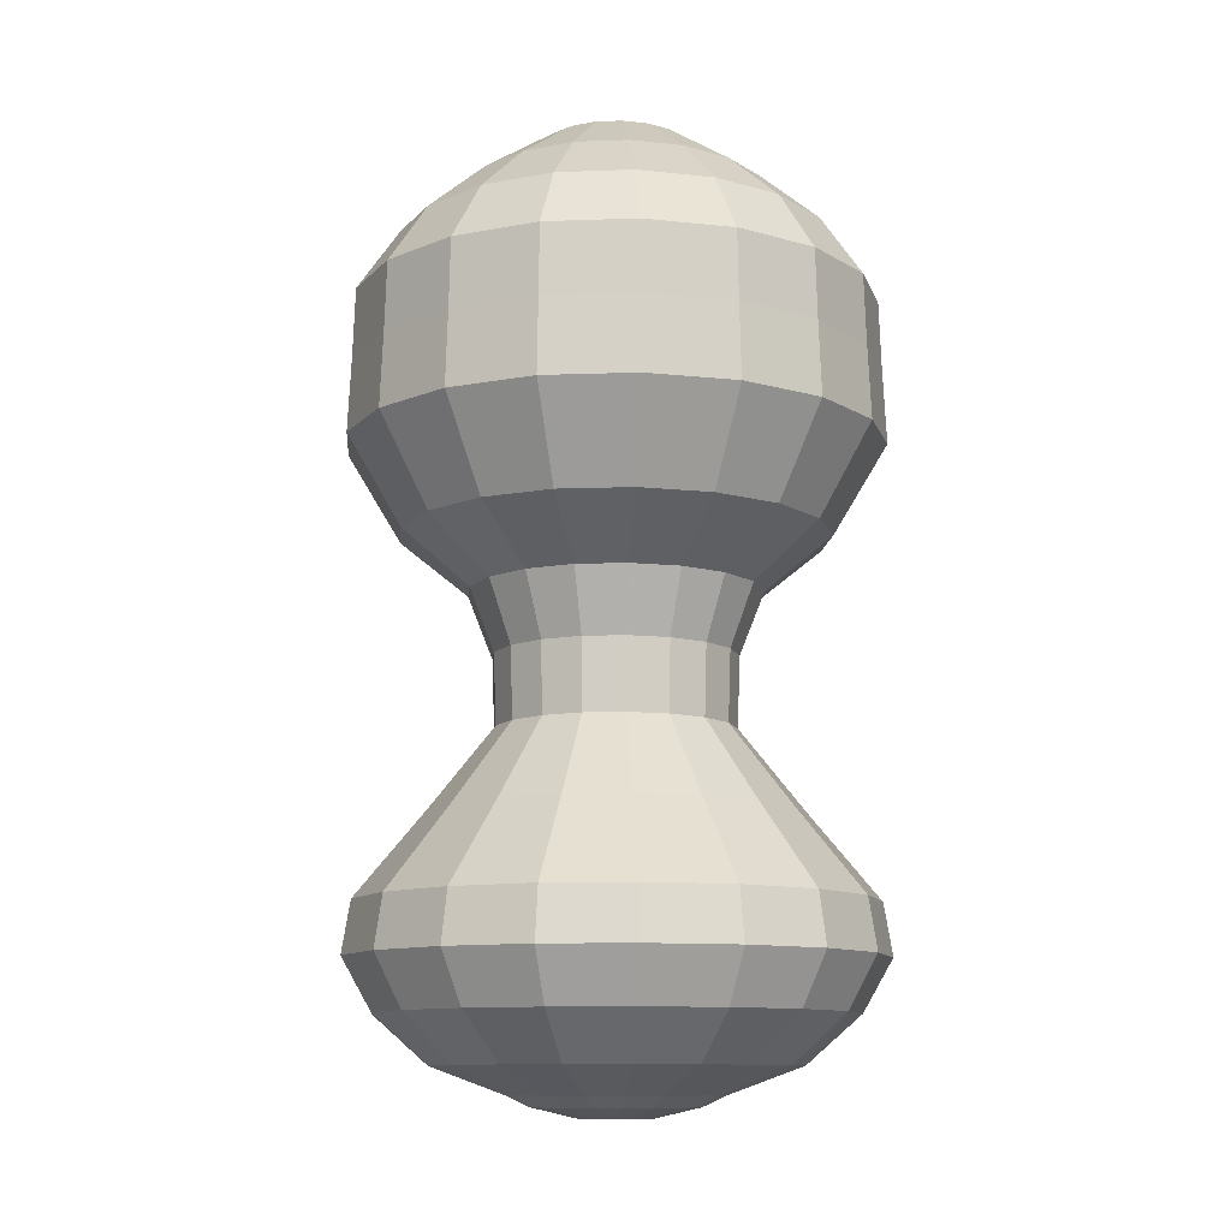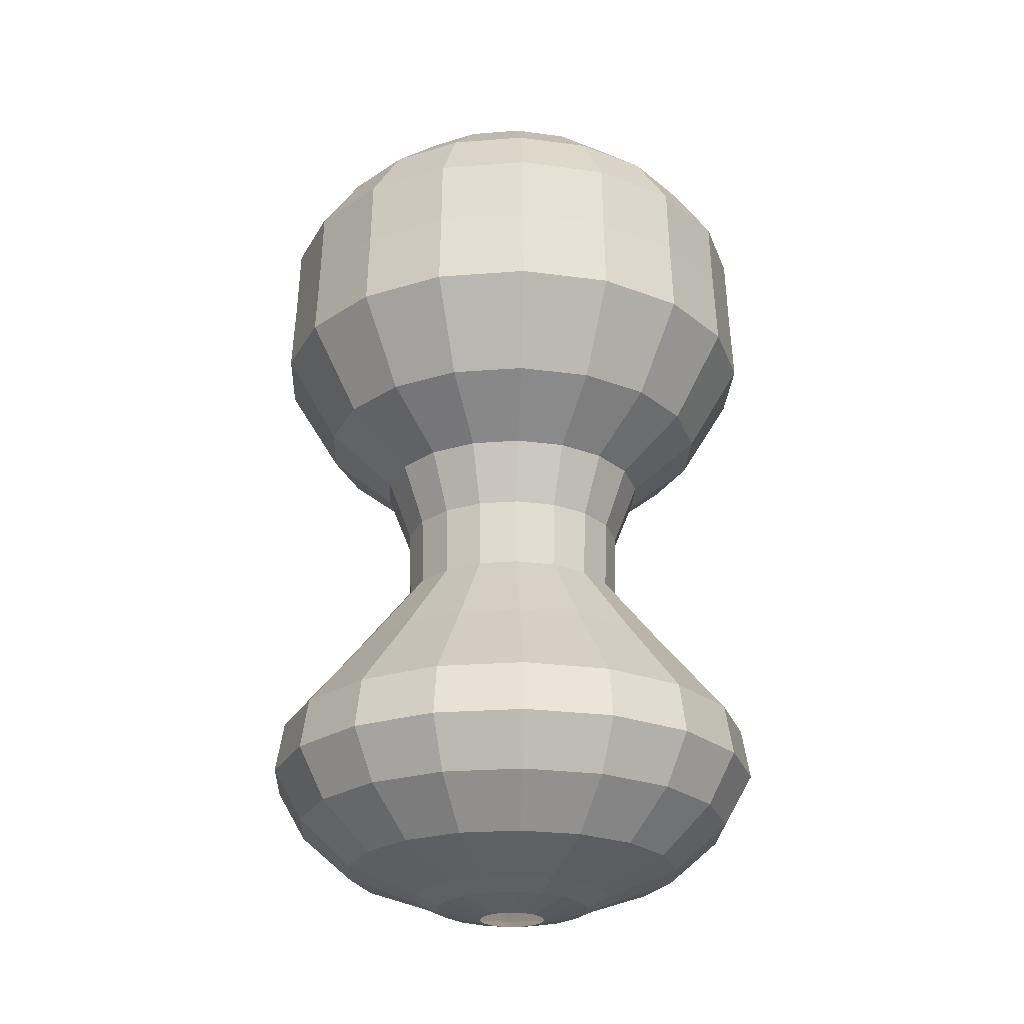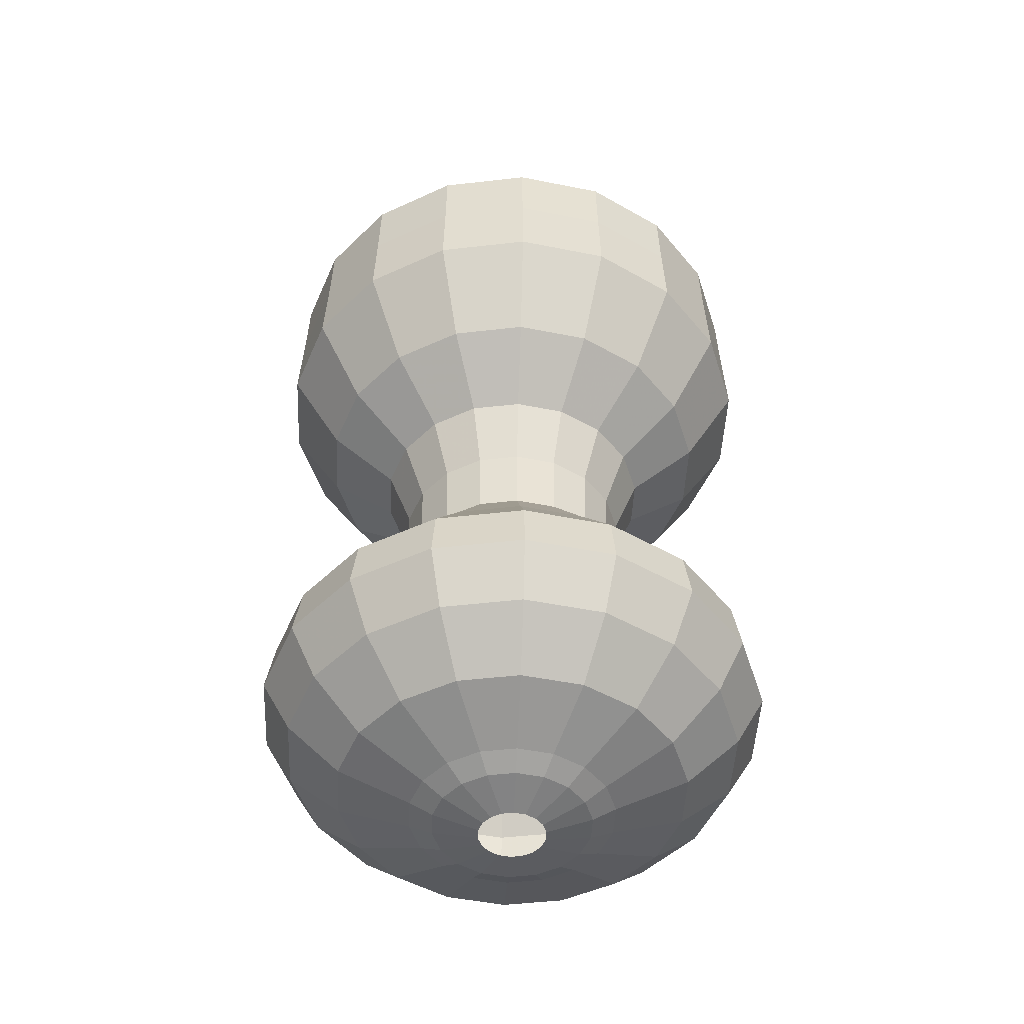
<metadata>
{"format":"obj","ext":"obj","renderer":"f3d","projection":"perspective","resolution":1024,"background":"white","views":[{"elev":-11.0,"azim":-34.9,"up":"+Y"},{"elev":-24.4,"azim":7.3,"up":"+Y"},{"elev":-48.1,"azim":-172.7,"up":"+Y"}]}
</metadata>
<code>
v 0.122 0.8422 0
v 0.25 0.7578 0
v 0.354 0.6689 0
v 0.424 0.5667 0
v 0.428 0.4533 0
v 0.434 0.3311 0
v 0.346 0.1844 0
v 0.236 0.09556 0
v 0.196 -0.006667 0
v 0.192 -0.1222 0
v 0.298 -0.2556 0
v 0.412 -0.3933 0
v 0.426 -0.4778 0
v 0.378 -0.5622 0
v 0.29 -0.64 0
v 0.17 -0.6844 0
v 0.132 -0.7022 0
v 0.056 -0.72 0
v 0.1146 0.8422 0.04173
v 0.2349 0.7578 0.0855
v 0.3327 0.6689 0.1211
v 0.3984 0.5667 0.145
v 0.4022 0.4533 0.1464
v 0.4078 0.3311 0.1484
v 0.3251 0.1844 0.1183
v 0.2218 0.09556 0.08072
v 0.1842 -0.006667 0.06704
v 0.1804 -0.1222 0.06567
v 0.28 -0.2556 0.1019
v 0.3872 -0.3933 0.1409
v 0.4003 -0.4778 0.1457
v 0.3552 -0.5622 0.1293
v 0.2725 -0.64 0.09919
v 0.1597 -0.6844 0.05814
v 0.124 -0.7022 0.04515
v 0.05262 -0.72 0.01915
v 0.09346 0.8422 0.07842
v 0.1915 0.7578 0.1607
v 0.2712 0.6689 0.2275
v 0.3248 0.5667 0.2725
v 0.3279 0.4533 0.2751
v 0.3325 0.3311 0.279
v 0.2651 0.1844 0.2224
v 0.1808 0.09556 0.1517
v 0.1501 -0.006667 0.126
v 0.1471 -0.1222 0.1234
v 0.2283 -0.2556 0.1916
v 0.3156 -0.3933 0.2648
v 0.3263 -0.4778 0.2738
v 0.2896 -0.5622 0.243
v 0.2222 -0.64 0.1864
v 0.1302 -0.6844 0.1093
v 0.1011 -0.7022 0.08485
v 0.0429 -0.72 0.036
v 0.061 0.8422 0.1057
v 0.125 0.7578 0.2165
v 0.177 0.6689 0.3066
v 0.212 0.5667 0.3672
v 0.214 0.4533 0.3707
v 0.217 0.3311 0.3759
v 0.173 0.1844 0.2996
v 0.118 0.09556 0.2044
v 0.098 -0.006667 0.1697
v 0.096 -0.1222 0.1663
v 0.149 -0.2556 0.2581
v 0.206 -0.3933 0.3568
v 0.213 -0.4778 0.3689
v 0.189 -0.5622 0.3274
v 0.145 -0.64 0.2511
v 0.085 -0.6844 0.1472
v 0.066 -0.7022 0.1143
v 0.028 -0.72 0.0485
v 0.02119 0.8422 0.1201
v 0.04341 0.7578 0.2462
v 0.06147 0.6689 0.3486
v 0.07363 0.5667 0.4176
v 0.07432 0.4533 0.4215
v 0.07536 0.3311 0.4274
v 0.06008 0.1844 0.3407
v 0.04098 0.09556 0.2324
v 0.03404 -0.006667 0.193
v 0.03334 -0.1222 0.1891
v 0.05175 -0.2556 0.2935
v 0.07154 -0.3933 0.4057
v 0.07397 -0.4778 0.4195
v 0.06564 -0.5622 0.3723
v 0.05036 -0.64 0.2856
v 0.02952 -0.6844 0.1674
v 0.02292 -0.7022 0.13
v 0.009724 -0.72 0.05515
v -0.02119 0.8422 0.1201
v -0.04341 0.7578 0.2462
v -0.06147 0.6689 0.3486
v -0.07363 0.5667 0.4176
v -0.07432 0.4533 0.4215
v -0.07536 0.3311 0.4274
v -0.06008 0.1844 0.3407
v -0.04098 0.09556 0.2324
v -0.03404 -0.006667 0.193
v -0.03334 -0.1222 0.1891
v -0.05175 -0.2556 0.2935
v -0.07154 -0.3933 0.4057
v -0.07397 -0.4778 0.4195
v -0.06564 -0.5622 0.3723
v -0.05036 -0.64 0.2856
v -0.02952 -0.6844 0.1674
v -0.02292 -0.7022 0.13
v -0.009724 -0.72 0.05515
v -0.061 0.8422 0.1057
v -0.125 0.7578 0.2165
v -0.177 0.6689 0.3066
v -0.212 0.5667 0.3672
v -0.214 0.4533 0.3707
v -0.217 0.3311 0.3759
v -0.173 0.1844 0.2996
v -0.118 0.09556 0.2044
v -0.098 -0.006667 0.1697
v -0.096 -0.1222 0.1663
v -0.149 -0.2556 0.2581
v -0.206 -0.3933 0.3568
v -0.213 -0.4778 0.3689
v -0.189 -0.5622 0.3274
v -0.145 -0.64 0.2511
v -0.085 -0.6844 0.1472
v -0.066 -0.7022 0.1143
v -0.028 -0.72 0.0485
v -0.09346 0.8422 0.07842
v -0.1915 0.7578 0.1607
v -0.2712 0.6689 0.2275
v -0.3248 0.5667 0.2725
v -0.3279 0.4533 0.2751
v -0.3325 0.3311 0.279
v -0.2651 0.1844 0.2224
v -0.1808 0.09556 0.1517
v -0.1501 -0.006667 0.126
v -0.1471 -0.1222 0.1234
v -0.2283 -0.2556 0.1916
v -0.3156 -0.3933 0.2648
v -0.3263 -0.4778 0.2738
v -0.2896 -0.5622 0.243
v -0.2222 -0.64 0.1864
v -0.1302 -0.6844 0.1093
v -0.1011 -0.7022 0.08485
v -0.0429 -0.72 0.036
v -0.1146 0.8422 0.04173
v -0.2349 0.7578 0.0855
v -0.3327 0.6689 0.1211
v -0.3984 0.5667 0.145
v -0.4022 0.4533 0.1464
v -0.4078 0.3311 0.1484
v -0.3251 0.1844 0.1183
v -0.2218 0.09556 0.08072
v -0.1842 -0.006667 0.06704
v -0.1804 -0.1222 0.06567
v -0.28 -0.2556 0.1019
v -0.3872 -0.3933 0.1409
v -0.4003 -0.4778 0.1457
v -0.3552 -0.5622 0.1293
v -0.2725 -0.64 0.09919
v -0.1597 -0.6844 0.05814
v -0.124 -0.7022 0.04515
v -0.05262 -0.72 0.01915
v -0.122 0.8422 -1.067e-08
v -0.25 0.7578 -2.186e-08
v -0.354 0.6689 -3.095e-08
v -0.424 0.5667 -3.707e-08
v -0.428 0.4533 -3.742e-08
v -0.434 0.3311 -3.794e-08
v -0.346 0.1844 -3.025e-08
v -0.236 0.09556 -2.063e-08
v -0.196 -0.006667 -1.713e-08
v -0.192 -0.1222 -1.679e-08
v -0.298 -0.2556 -2.605e-08
v -0.412 -0.3933 -3.602e-08
v -0.426 -0.4778 -3.724e-08
v -0.378 -0.5622 -3.305e-08
v -0.29 -0.64 -2.535e-08
v -0.17 -0.6844 -1.486e-08
v -0.132 -0.7022 -1.154e-08
v -0.056 -0.72 -4.896e-09
v -0.1146 0.8422 -0.04173
v -0.2349 0.7578 -0.08551
v -0.3327 0.6689 -0.1211
v -0.3984 0.5667 -0.145
v -0.4022 0.4533 -0.1464
v -0.4078 0.3311 -0.1484
v -0.3251 0.1844 -0.1183
v -0.2218 0.09556 -0.08072
v -0.1842 -0.006667 -0.06704
v -0.1804 -0.1222 -0.06567
v -0.28 -0.2556 -0.1019
v -0.3872 -0.3933 -0.1409
v -0.4003 -0.4778 -0.1457
v -0.3552 -0.5622 -0.1293
v -0.2725 -0.64 -0.09919
v -0.1597 -0.6844 -0.05814
v -0.124 -0.7022 -0.04515
v -0.05262 -0.72 -0.01915
v -0.09346 0.8422 -0.07842
v -0.1915 0.7578 -0.1607
v -0.2712 0.6689 -0.2275
v -0.3248 0.5667 -0.2725
v -0.3279 0.4533 -0.2751
v -0.3325 0.3311 -0.279
v -0.2651 0.1844 -0.2224
v -0.1808 0.09556 -0.1517
v -0.1501 -0.006667 -0.126
v -0.1471 -0.1222 -0.1234
v -0.2283 -0.2556 -0.1916
v -0.3156 -0.3933 -0.2648
v -0.3263 -0.4778 -0.2738
v -0.2896 -0.5622 -0.243
v -0.2222 -0.64 -0.1864
v -0.1302 -0.6844 -0.1093
v -0.1011 -0.7022 -0.08485
v -0.0429 -0.72 -0.036
v -0.061 0.8422 -0.1057
v -0.125 0.7578 -0.2165
v -0.177 0.6689 -0.3066
v -0.212 0.5667 -0.3672
v -0.214 0.4533 -0.3707
v -0.217 0.3311 -0.3759
v -0.173 0.1844 -0.2996
v -0.118 0.09556 -0.2044
v -0.098 -0.006667 -0.1697
v -0.096 -0.1222 -0.1663
v -0.149 -0.2556 -0.2581
v -0.206 -0.3933 -0.3568
v -0.213 -0.4778 -0.3689
v -0.189 -0.5622 -0.3274
v -0.145 -0.64 -0.2511
v -0.085 -0.6844 -0.1472
v -0.066 -0.7022 -0.1143
v -0.028 -0.72 -0.0485
v -0.02119 0.8422 -0.1201
v -0.04341 0.7578 -0.2462
v -0.06147 0.6689 -0.3486
v -0.07363 0.5667 -0.4176
v -0.07432 0.4533 -0.4215
v -0.07536 0.3311 -0.4274
v -0.06008 0.1844 -0.3407
v -0.04098 0.09556 -0.2324
v -0.03404 -0.006667 -0.193
v -0.03334 -0.1222 -0.1891
v -0.05175 -0.2556 -0.2935
v -0.07154 -0.3933 -0.4057
v -0.07397 -0.4778 -0.4195
v -0.06564 -0.5622 -0.3723
v -0.05036 -0.64 -0.2856
v -0.02952 -0.6844 -0.1674
v -0.02292 -0.7022 -0.13
v -0.009724 -0.72 -0.05515
v 0.02119 0.8422 -0.1201
v 0.04341 0.7578 -0.2462
v 0.06147 0.6689 -0.3486
v 0.07363 0.5667 -0.4176
v 0.07432 0.4533 -0.4215
v 0.07536 0.3311 -0.4274
v 0.06008 0.1844 -0.3407
v 0.04098 0.09556 -0.2324
v 0.03404 -0.006667 -0.193
v 0.03334 -0.1222 -0.1891
v 0.05175 -0.2556 -0.2935
v 0.07154 -0.3933 -0.4057
v 0.07397 -0.4778 -0.4195
v 0.06564 -0.5622 -0.3723
v 0.05036 -0.64 -0.2856
v 0.02952 -0.6844 -0.1674
v 0.02292 -0.7022 -0.13
v 0.009724 -0.72 -0.05515
v 0.061 0.8422 -0.1057
v 0.125 0.7578 -0.2165
v 0.177 0.6689 -0.3066
v 0.212 0.5667 -0.3672
v 0.214 0.4533 -0.3707
v 0.217 0.3311 -0.3759
v 0.173 0.1844 -0.2996
v 0.118 0.09556 -0.2044
v 0.098 -0.006667 -0.1697
v 0.096 -0.1222 -0.1663
v 0.149 -0.2556 -0.2581
v 0.206 -0.3933 -0.3568
v 0.213 -0.4778 -0.3689
v 0.189 -0.5622 -0.3274
v 0.145 -0.64 -0.2511
v 0.085 -0.6844 -0.1472
v 0.066 -0.7022 -0.1143
v 0.028 -0.72 -0.0485
v 0.09346 0.8422 -0.07842
v 0.1915 0.7578 -0.1607
v 0.2712 0.6689 -0.2275
v 0.3248 0.5667 -0.2725
v 0.3279 0.4533 -0.2751
v 0.3325 0.3311 -0.279
v 0.2651 0.1844 -0.2224
v 0.1808 0.09556 -0.1517
v 0.1501 -0.006667 -0.126
v 0.1471 -0.1222 -0.1234
v 0.2283 -0.2556 -0.1916
v 0.3156 -0.3933 -0.2648
v 0.3263 -0.4778 -0.2738
v 0.2896 -0.5622 -0.243
v 0.2222 -0.64 -0.1864
v 0.1302 -0.6844 -0.1093
v 0.1011 -0.7022 -0.08485
v 0.0429 -0.72 -0.036
v 0.1146 0.8422 -0.04173
v 0.2349 0.7578 -0.0855
v 0.3327 0.6689 -0.1211
v 0.3984 0.5667 -0.145
v 0.4022 0.4533 -0.1464
v 0.4078 0.3311 -0.1484
v 0.3251 0.1844 -0.1183
v 0.2218 0.09556 -0.08072
v 0.1842 -0.006667 -0.06704
v 0.1804 -0.1222 -0.06567
v 0.28 -0.2556 -0.1019
v 0.3872 -0.3933 -0.1409
v 0.4003 -0.4778 -0.1457
v 0.3552 -0.5622 -0.1293
v 0.2725 -0.64 -0.09919
v 0.1597 -0.6844 -0.05814
v 0.124 -0.7022 -0.04515
v 0.05262 -0.72 -0.01915
f 1 2 19
f 2 20 19
f 2 3 20
f 3 21 20
f 3 4 21
f 4 22 21
f 4 5 22
f 5 23 22
f 5 6 23
f 6 24 23
f 6 7 24
f 7 25 24
f 7 8 25
f 8 26 25
f 8 9 26
f 9 27 26
f 9 10 27
f 10 28 27
f 10 11 28
f 11 29 28
f 11 12 29
f 12 30 29
f 12 13 30
f 13 31 30
f 13 14 31
f 14 32 31
f 14 15 32
f 15 33 32
f 15 16 33
f 16 34 33
f 16 17 34
f 17 35 34
f 17 18 35
f 18 36 35
f 19 20 37
f 20 38 37
f 20 21 38
f 21 39 38
f 21 22 39
f 22 40 39
f 22 23 40
f 23 41 40
f 23 24 41
f 24 42 41
f 24 25 42
f 25 43 42
f 25 26 43
f 26 44 43
f 26 27 44
f 27 45 44
f 27 28 45
f 28 46 45
f 28 29 46
f 29 47 46
f 29 30 47
f 30 48 47
f 30 31 48
f 31 49 48
f 31 32 49
f 32 50 49
f 32 33 50
f 33 51 50
f 33 34 51
f 34 52 51
f 34 35 52
f 35 53 52
f 35 36 53
f 36 54 53
f 37 38 55
f 38 56 55
f 38 39 56
f 39 57 56
f 39 40 57
f 40 58 57
f 40 41 58
f 41 59 58
f 41 42 59
f 42 60 59
f 42 43 60
f 43 61 60
f 43 44 61
f 44 62 61
f 44 45 62
f 45 63 62
f 45 46 63
f 46 64 63
f 46 47 64
f 47 65 64
f 47 48 65
f 48 66 65
f 48 49 66
f 49 67 66
f 49 50 67
f 50 68 67
f 50 51 68
f 51 69 68
f 51 52 69
f 52 70 69
f 52 53 70
f 53 71 70
f 53 54 71
f 54 72 71
f 55 56 73
f 56 74 73
f 56 57 74
f 57 75 74
f 57 58 75
f 58 76 75
f 58 59 76
f 59 77 76
f 59 60 77
f 60 78 77
f 60 61 78
f 61 79 78
f 61 62 79
f 62 80 79
f 62 63 80
f 63 81 80
f 63 64 81
f 64 82 81
f 64 65 82
f 65 83 82
f 65 66 83
f 66 84 83
f 66 67 84
f 67 85 84
f 67 68 85
f 68 86 85
f 68 69 86
f 69 87 86
f 69 70 87
f 70 88 87
f 70 71 88
f 71 89 88
f 71 72 89
f 72 90 89
f 73 74 91
f 74 92 91
f 74 75 92
f 75 93 92
f 75 76 93
f 76 94 93
f 76 77 94
f 77 95 94
f 77 78 95
f 78 96 95
f 78 79 96
f 79 97 96
f 79 80 97
f 80 98 97
f 80 81 98
f 81 99 98
f 81 82 99
f 82 100 99
f 82 83 100
f 83 101 100
f 83 84 101
f 84 102 101
f 84 85 102
f 85 103 102
f 85 86 103
f 86 104 103
f 86 87 104
f 87 105 104
f 87 88 105
f 88 106 105
f 88 89 106
f 89 107 106
f 89 90 107
f 90 108 107
f 91 92 109
f 92 110 109
f 92 93 110
f 93 111 110
f 93 94 111
f 94 112 111
f 94 95 112
f 95 113 112
f 95 96 113
f 96 114 113
f 96 97 114
f 97 115 114
f 97 98 115
f 98 116 115
f 98 99 116
f 99 117 116
f 99 100 117
f 100 118 117
f 100 101 118
f 101 119 118
f 101 102 119
f 102 120 119
f 102 103 120
f 103 121 120
f 103 104 121
f 104 122 121
f 104 105 122
f 105 123 122
f 105 106 123
f 106 124 123
f 106 107 124
f 107 125 124
f 107 108 125
f 108 126 125
f 109 110 127
f 110 128 127
f 110 111 128
f 111 129 128
f 111 112 129
f 112 130 129
f 112 113 130
f 113 131 130
f 113 114 131
f 114 132 131
f 114 115 132
f 115 133 132
f 115 116 133
f 116 134 133
f 116 117 134
f 117 135 134
f 117 118 135
f 118 136 135
f 118 119 136
f 119 137 136
f 119 120 137
f 120 138 137
f 120 121 138
f 121 139 138
f 121 122 139
f 122 140 139
f 122 123 140
f 123 141 140
f 123 124 141
f 124 142 141
f 124 125 142
f 125 143 142
f 125 126 143
f 126 144 143
f 127 128 145
f 128 146 145
f 128 129 146
f 129 147 146
f 129 130 147
f 130 148 147
f 130 131 148
f 131 149 148
f 131 132 149
f 132 150 149
f 132 133 150
f 133 151 150
f 133 134 151
f 134 152 151
f 134 135 152
f 135 153 152
f 135 136 153
f 136 154 153
f 136 137 154
f 137 155 154
f 137 138 155
f 138 156 155
f 138 139 156
f 139 157 156
f 139 140 157
f 140 158 157
f 140 141 158
f 141 159 158
f 141 142 159
f 142 160 159
f 142 143 160
f 143 161 160
f 143 144 161
f 144 162 161
f 145 146 163
f 146 164 163
f 146 147 164
f 147 165 164
f 147 148 165
f 148 166 165
f 148 149 166
f 149 167 166
f 149 150 167
f 150 168 167
f 150 151 168
f 151 169 168
f 151 152 169
f 152 170 169
f 152 153 170
f 153 171 170
f 153 154 171
f 154 172 171
f 154 155 172
f 155 173 172
f 155 156 173
f 156 174 173
f 156 157 174
f 157 175 174
f 157 158 175
f 158 176 175
f 158 159 176
f 159 177 176
f 159 160 177
f 160 178 177
f 160 161 178
f 161 179 178
f 161 162 179
f 162 180 179
f 163 164 181
f 164 182 181
f 164 165 182
f 165 183 182
f 165 166 183
f 166 184 183
f 166 167 184
f 167 185 184
f 167 168 185
f 168 186 185
f 168 169 186
f 169 187 186
f 169 170 187
f 170 188 187
f 170 171 188
f 171 189 188
f 171 172 189
f 172 190 189
f 172 173 190
f 173 191 190
f 173 174 191
f 174 192 191
f 174 175 192
f 175 193 192
f 175 176 193
f 176 194 193
f 176 177 194
f 177 195 194
f 177 178 195
f 178 196 195
f 178 179 196
f 179 197 196
f 179 180 197
f 180 198 197
f 181 182 199
f 182 200 199
f 182 183 200
f 183 201 200
f 183 184 201
f 184 202 201
f 184 185 202
f 185 203 202
f 185 186 203
f 186 204 203
f 186 187 204
f 187 205 204
f 187 188 205
f 188 206 205
f 188 189 206
f 189 207 206
f 189 190 207
f 190 208 207
f 190 191 208
f 191 209 208
f 191 192 209
f 192 210 209
f 192 193 210
f 193 211 210
f 193 194 211
f 194 212 211
f 194 195 212
f 195 213 212
f 195 196 213
f 196 214 213
f 196 197 214
f 197 215 214
f 197 198 215
f 198 216 215
f 199 200 217
f 200 218 217
f 200 201 218
f 201 219 218
f 201 202 219
f 202 220 219
f 202 203 220
f 203 221 220
f 203 204 221
f 204 222 221
f 204 205 222
f 205 223 222
f 205 206 223
f 206 224 223
f 206 207 224
f 207 225 224
f 207 208 225
f 208 226 225
f 208 209 226
f 209 227 226
f 209 210 227
f 210 228 227
f 210 211 228
f 211 229 228
f 211 212 229
f 212 230 229
f 212 213 230
f 213 231 230
f 213 214 231
f 214 232 231
f 214 215 232
f 215 233 232
f 215 216 233
f 216 234 233
f 217 218 235
f 218 236 235
f 218 219 236
f 219 237 236
f 219 220 237
f 220 238 237
f 220 221 238
f 221 239 238
f 221 222 239
f 222 240 239
f 222 223 240
f 223 241 240
f 223 224 241
f 224 242 241
f 224 225 242
f 225 243 242
f 225 226 243
f 226 244 243
f 226 227 244
f 227 245 244
f 227 228 245
f 228 246 245
f 228 229 246
f 229 247 246
f 229 230 247
f 230 248 247
f 230 231 248
f 231 249 248
f 231 232 249
f 232 250 249
f 232 233 250
f 233 251 250
f 233 234 251
f 234 252 251
f 235 236 253
f 236 254 253
f 236 237 254
f 237 255 254
f 237 238 255
f 238 256 255
f 238 239 256
f 239 257 256
f 239 240 257
f 240 258 257
f 240 241 258
f 241 259 258
f 241 242 259
f 242 260 259
f 242 243 260
f 243 261 260
f 243 244 261
f 244 262 261
f 244 245 262
f 245 263 262
f 245 246 263
f 246 264 263
f 246 247 264
f 247 265 264
f 247 248 265
f 248 266 265
f 248 249 266
f 249 267 266
f 249 250 267
f 250 268 267
f 250 251 268
f 251 269 268
f 251 252 269
f 252 270 269
f 253 254 271
f 254 272 271
f 254 255 272
f 255 273 272
f 255 256 273
f 256 274 273
f 256 257 274
f 257 275 274
f 257 258 275
f 258 276 275
f 258 259 276
f 259 277 276
f 259 260 277
f 260 278 277
f 260 261 278
f 261 279 278
f 261 262 279
f 262 280 279
f 262 263 280
f 263 281 280
f 263 264 281
f 264 282 281
f 264 265 282
f 265 283 282
f 265 266 283
f 266 284 283
f 266 267 284
f 267 285 284
f 267 268 285
f 268 286 285
f 268 269 286
f 269 287 286
f 269 270 287
f 270 288 287
f 271 272 289
f 272 290 289
f 272 273 290
f 273 291 290
f 273 274 291
f 274 292 291
f 274 275 292
f 275 293 292
f 275 276 293
f 276 294 293
f 276 277 294
f 277 295 294
f 277 278 295
f 278 296 295
f 278 279 296
f 279 297 296
f 279 280 297
f 280 298 297
f 280 281 298
f 281 299 298
f 281 282 299
f 282 300 299
f 282 283 300
f 283 301 300
f 283 284 301
f 284 302 301
f 284 285 302
f 285 303 302
f 285 286 303
f 286 304 303
f 286 287 304
f 287 305 304
f 287 288 305
f 288 306 305
f 289 290 307
f 290 308 307
f 290 291 308
f 291 309 308
f 291 292 309
f 292 310 309
f 292 293 310
f 293 311 310
f 293 294 311
f 294 312 311
f 294 295 312
f 295 313 312
f 295 296 313
f 296 314 313
f 296 297 314
f 297 315 314
f 297 298 315
f 298 316 315
f 298 299 316
f 299 317 316
f 299 300 317
f 300 318 317
f 300 301 318
f 301 319 318
f 301 302 319
f 302 320 319
f 302 303 320
f 303 321 320
f 303 304 321
f 304 322 321
f 304 305 322
f 305 323 322
f 305 306 323
f 306 324 323
f 307 308 1
f 308 2 1
f 308 309 2
f 309 3 2
f 309 310 3
f 310 4 3
f 310 311 4
f 311 5 4
f 311 312 5
f 312 6 5
f 312 313 6
f 313 7 6
f 313 314 7
f 314 8 7
f 314 315 8
f 315 9 8
f 315 316 9
f 316 10 9
f 316 317 10
f 317 11 10
f 317 318 11
f 318 12 11
f 318 319 12
f 319 13 12
f 319 320 13
f 320 14 13
f 320 321 14
f 321 15 14
f 321 322 15
f 322 16 15
f 322 323 16
f 323 17 16
f 323 324 17
f 324 18 17

</code>
